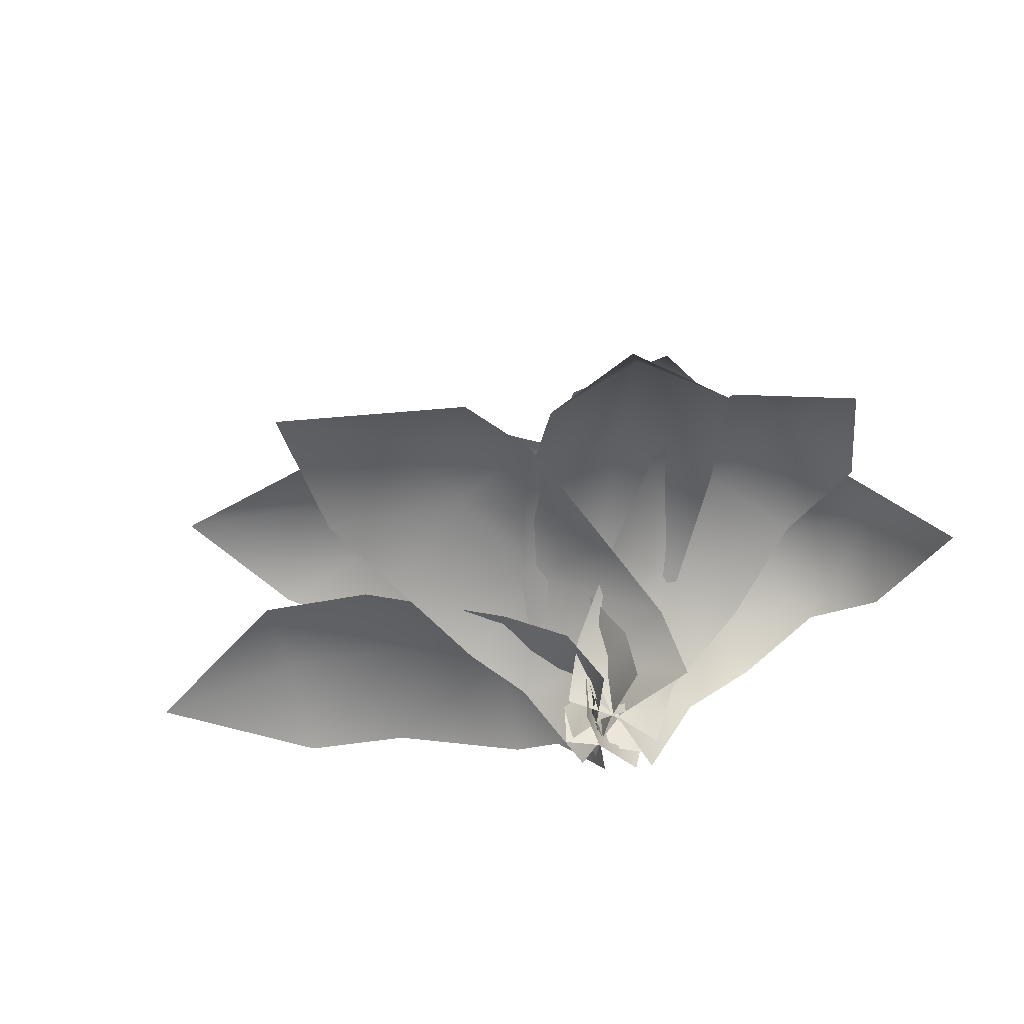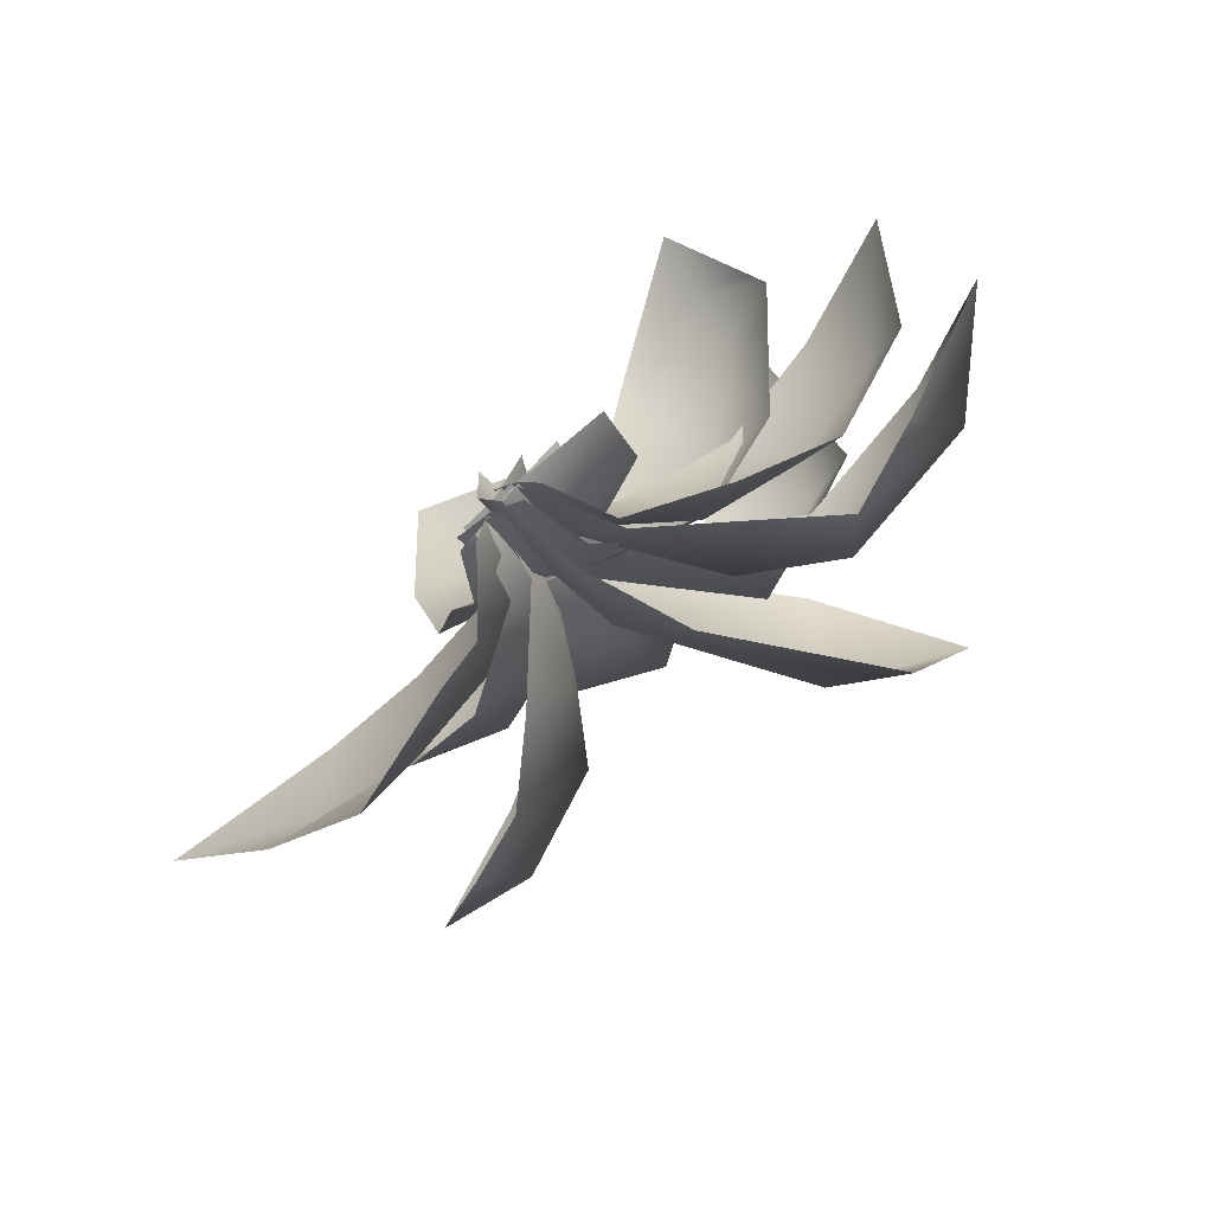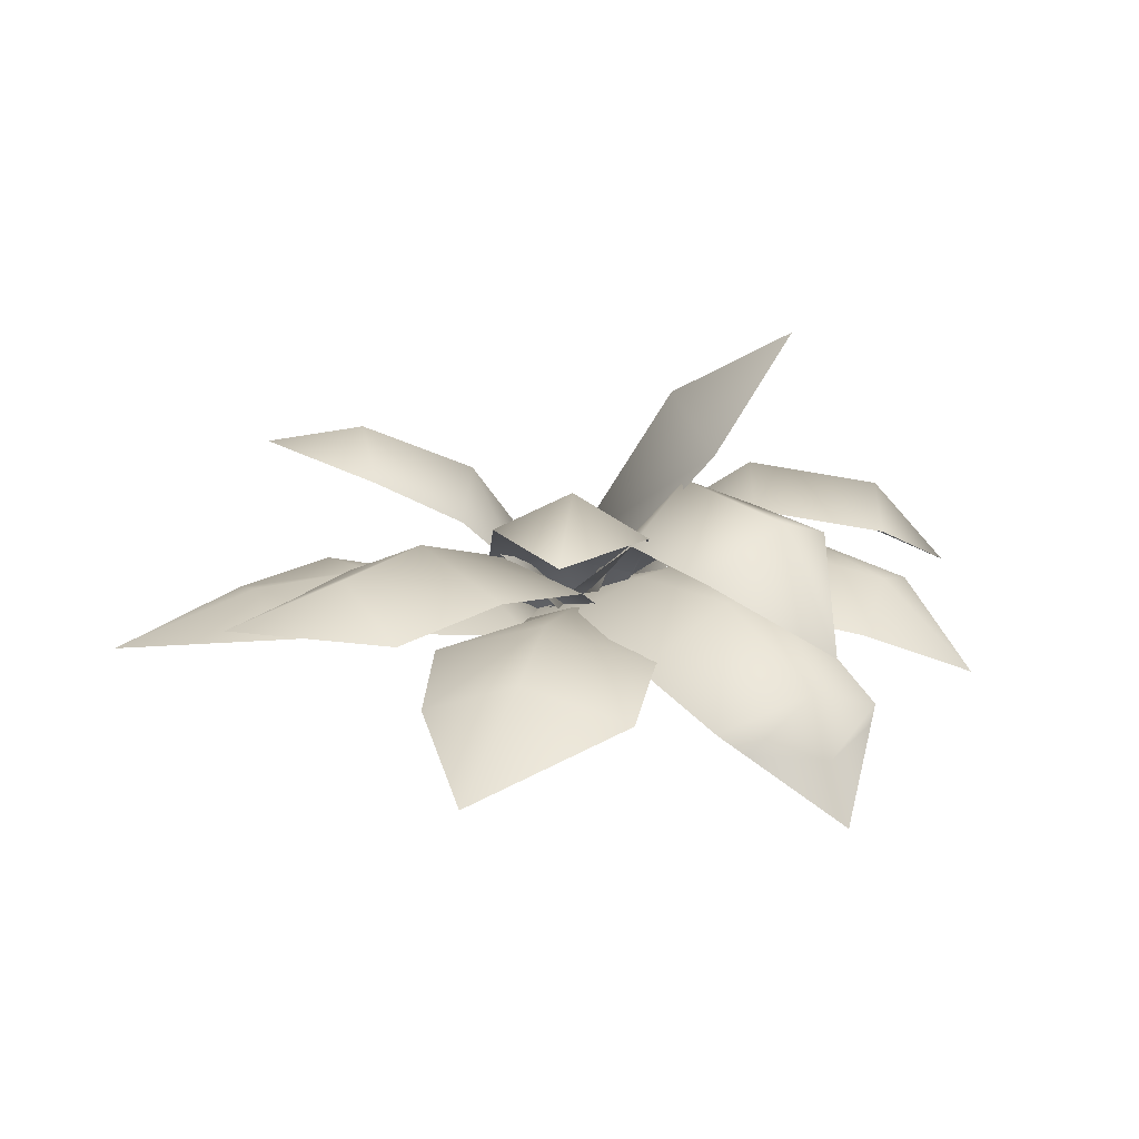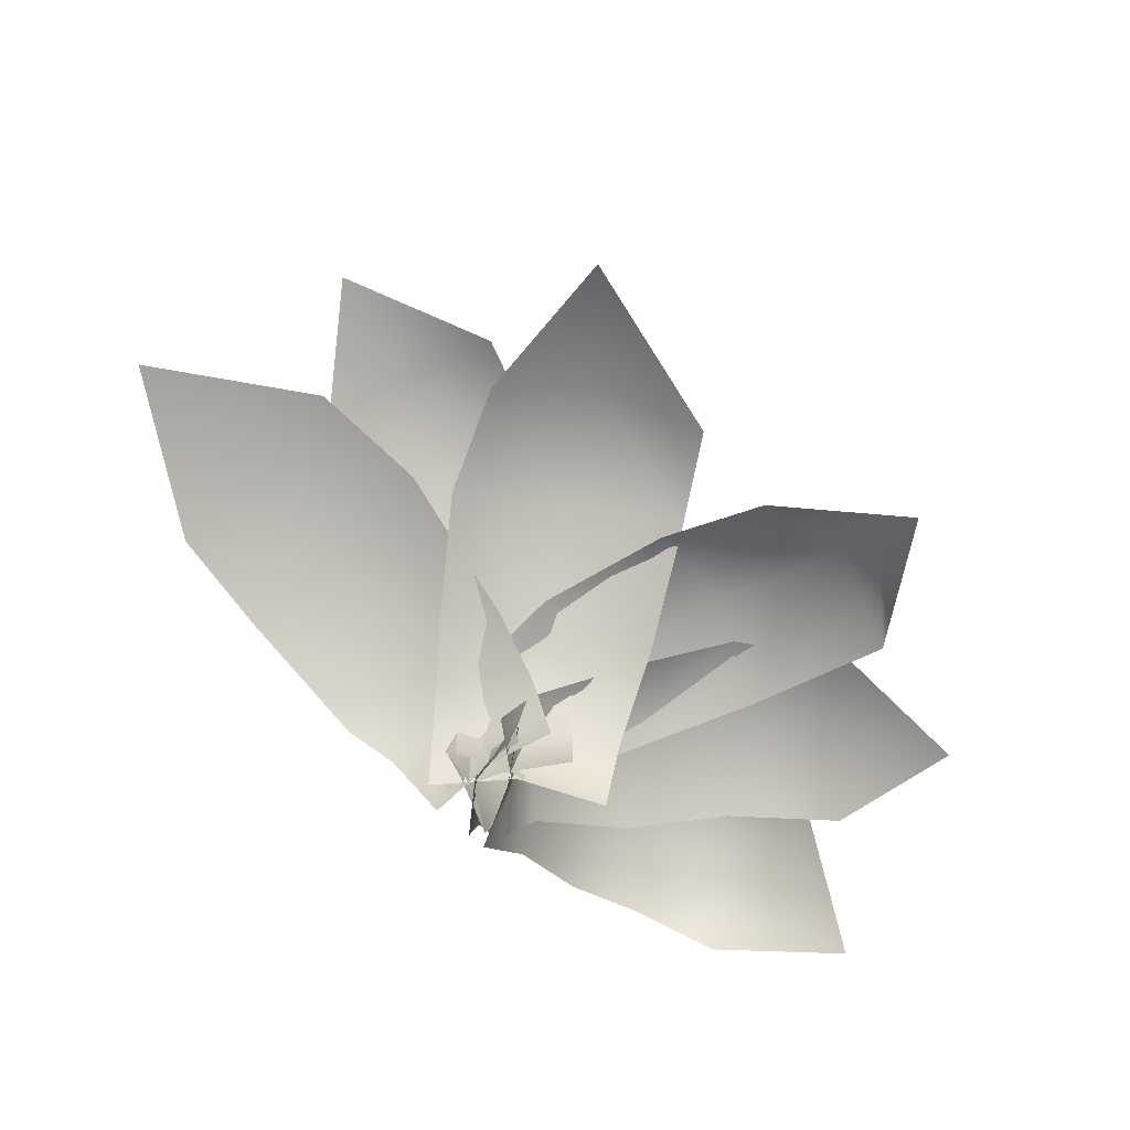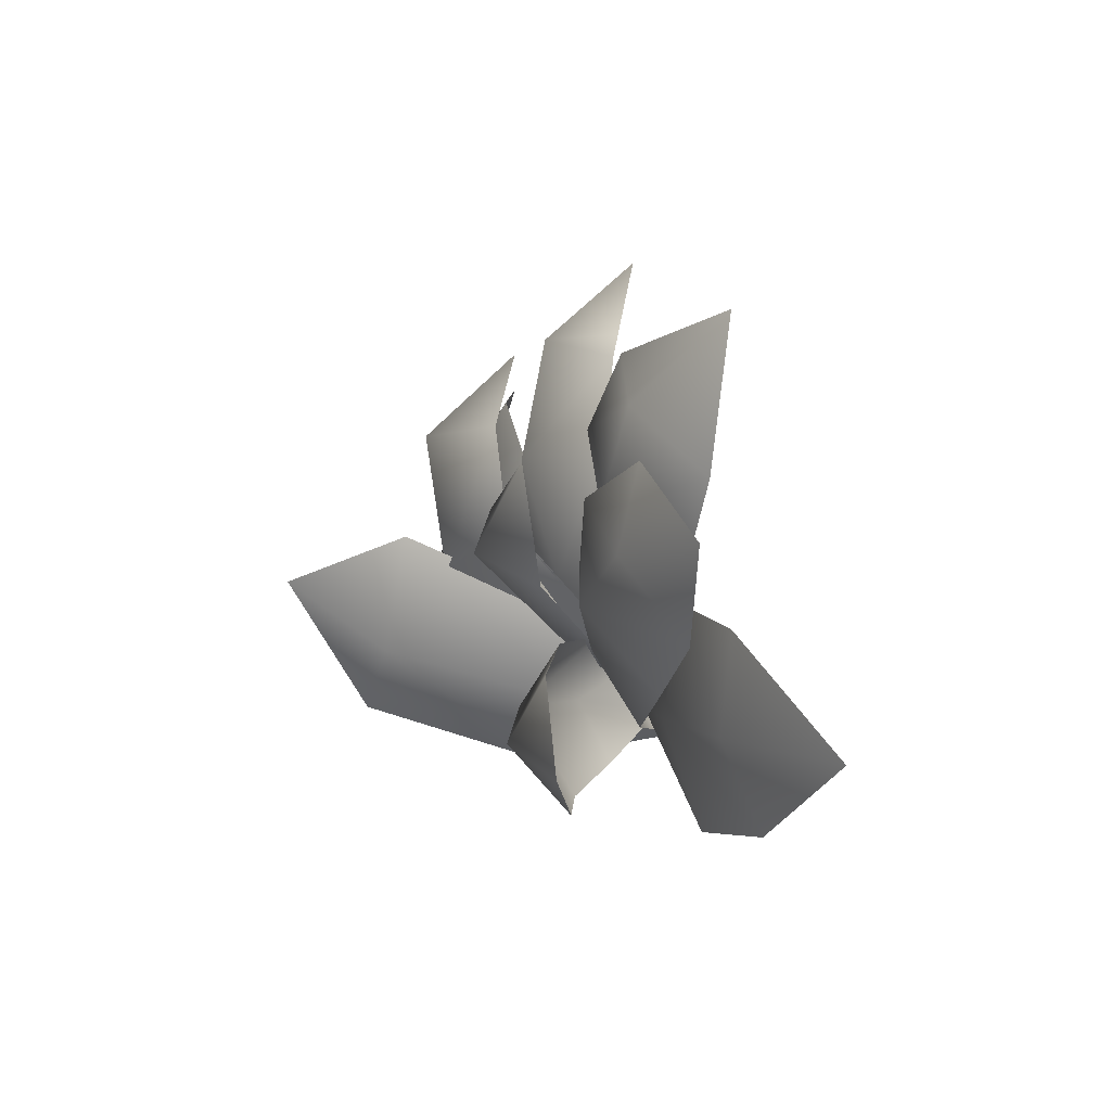
<metadata>
{"format":"obj","ext":"obj","renderer":"f3d","projection":"perspective","resolution":1024,"background":"white","views":[{"elev":-54.1,"azim":20.5,"up":"+Y"},{"elev":-65.7,"azim":39.1,"up":"+Z"},{"elev":23.3,"azim":-11.8,"up":"+Y"},{"elev":-79.9,"azim":-36.4,"up":"+Y"},{"elev":15.5,"azim":-112.2,"up":"+Z"}]}
</metadata>
<code>
o sholazar_fernb
v 0.1137 -0.4755 0.1645
v 0.4582 -0.4524 0.5066
v 0.4052 0 0.5771
v -0.2527 -0.4741 -0.2167
v 0.214 -0.4833 0.1855
v 0.1504 6.623e-09 0.3339
v -0.5749 0 0.2779
v -0.1447 0.4458 1.022
v 0.5196 0.1565 1.387
v 0.1971 0.4783 2.221
v -0.5334 0.6836 1.82
v 0.7415 0 0.6836
v 0.8339 -0.4524 0.3902
v -0.1041 0.3342 2.848
v -0.8791 0.6186 2.622
v -1.423 0.1043 3.356
v -1.505 0.2818 2.201
v -1.286 0.3719 1.419
v -0.8643 0.078 0.7221
v -0.7656 0.4335 0.3333
v -0.877 0.09374 -0.389
v -1.902 0.4858 -0.2418
v -1.666 0.6888 0.5459
v -2.632 0.3911 -0.01203
v -2.543 0.6779 0.7029
v -3.62 0.3477 0.8459
v -2.443 0.5626 1.409
v -1.578 0.4931 1.325
v -0.4968 0.1879 0.933
v -0.5103 3.311e-09 -0.3586
v -0.1498 -1.325e-08 0.2007
v -0.04531 6.623e-09 0.7144
v 0.2069 -0.4922 0.5923
v -0.09961 -0.4922 -0.3246
v -0.0006587 -0.4922 0.1686
v 0.8035 0.5749 0.6273
v 0.5194 0.3614 1.176
v 1.052 0.6199 1.723
v 1.434 0.837 1.149
v 1.816 0.5169 2.124
v 2.118 0.7407 1.628
v 2.707 0.09689 2.039
v 2.487 0.4986 1.116
v 1.837 0.6769 0.6174
v 1.23 0.3537 0.1735
v 0.5838 0 -0.1004
v 0.2873 1.325e-08 0.226
v 0.3921 -0.4922 -0.1817
v 0.01431 0 0.6301
v -0.1324 -0.4922 0.4715
v 0.193 -0.4922 0.1527
v -0.421 0.8052 0.3016
v -0.6821 0.6483 -0.1255
v -1.189 1.153 -0.1349
v -0.8324 1.438 0.4701
v -1.755 1.418 -0.02537
v -1.669 1.853 0.5333
v -2.371 1.779 0.5034
v -1.631 1.556 0.968
v -0.9924 1.19 0.9615
v -0.5148 0.6791 0.8151
v -0.01247 6.623e-09 0.4614
v -0.06229 1.325e-08 0.2266
v 0.06519 -0.4922 0.4067
v -0.1016 -6.623e-09 -0.008538
v -0.007608 -0.4922 0.0104
v -0.01553 -0.4922 0.2169
v 0.06269 0.5883 0.07889
v 0.1436 0.6104 0.8221
v 0.8418 1.727 1.349
v 0.7306 1.945 0.4822
v 1.547 2.487 0.8793
v 1.366 1.906 -0.1913
v 0.5984 0.6895 -0.5601
v 0.2676 0 -0.3675
v -0.003547 0 0.04179
v 0.1697 -0.5914 -0.3105
v 0.03439 0 0.5077
v -0.009578 -0.6331 0.381
v -0.0273 -0.5982 0.02848
v -0.2322 -0.4922 0.08076
v 0.0649 -0.4922 0.2005
v 0.03943 -6.623e-09 0.2414
v -0.3068 -6.623e-09 0.1552
v -0.1092 0.6124 0.4801
v -0.7476 0.6206 0.5953
v -0.8295 1.273 1.348
v 0.2559 -0.4922 0.2079
v 0.2687 6.623e-09 0.3037
v -0.2588 1.568 1.479
v 0.3438 0.6213 0.8709
v 0.2774 1.232 1.656
v -0.5079 1.287 2.193
v 0.0403 6.623e-09 0.243
v 0.2695 1.987e-08 0.3052
v 0.2567 -0.4922 0.2092
v 0.06569 -0.4922 0.2019
v -0.2314 -0.4922 0.08213
v -0.3059 0 0.1567
v -0.1078 0.6124 0.4825
v 0.3452 0.6213 0.8733
v -0.2571 1.567 1.481
v 0.2791 1.231 1.658
v -0.7462 0.6206 0.5977
v -0.8278 1.271 1.35
v -0.5061 1.285 2.195
v -0.05964 1.987e-08 0.04275
v 0.3566 2.649e-08 -0.1528
v 0.2644 -0.5004 -0.2593
v -0.1121 -0.4904 -0.03256
v -0.3002 -0.4793 0.05214
v 0.6794 1.454 1.104
v 1.278 1.132 0.912
v 1.169 1.432 2.051
v 1.614 1.17 1.667
v -0.2658 0 0.1661
v 0.1633 1.151 1.59
v 0.568 1.081 2.225
v 1.438 0.5853 2.591
v -1.578 0.4936 1.328
v -2.443 0.5633 1.412
v -2.543 0.6787 0.7054
v -3.619 0.3485 0.8485
v -0.496 0.1886 0.9353
v -1.666 0.6894 0.5486
v -2.632 0.3919 -0.009461
v -0.1022 -0.4922 -0.3265
v -0.003252 -0.4922 0.1668
v -0.1516 -6.623e-09 0.1996
v -0.5098 0 -0.3582
v -0.7649 0.4342 0.3356
v -0.8763 0.09439 -0.3868
v -1.902 0.4863 -0.2391
v 0.2074 -0.4922 0.5936
v -0.04419 0 0.7158
v 1.55 2.485 0.8788
v 0.7331 1.943 0.4815
v 1.369 1.904 -0.192
v 0.06469 0.5878 0.07812
v 0.8443 1.725 1.349
v -0.003053 -1.325e-08 0.04086
v -0.02746 -0.599 0.02744
v 0.1686 -0.5924 -0.312
v 0.2676 0 -0.3691
v 0.6004 0.6891 -0.5608
v -0.01168 -0.6342 0.3791
v 0.03364 -1.325e-08 0.5065
v 0.1456 0.61 0.8213
v 0.06462 6.623e-09 0.0387
v 0.0155 -0.5031 -0.04588
v 0.2668 -0.4965 -0.26
v 0.3559 0 -0.1573
v 1.282 1.136 0.9103
v 0.6826 1.458 1.103
v 1.173 1.436 2.05
v 1.617 1.175 1.665
v -0.2648 -6.623e-09 0.1604
v -0.2978 -0.4754 0.05138
v 0.1665 1.155 1.589
v 0.5715 1.086 2.224
v 1.441 0.5901 2.59
v -1.995 1.194 1.871
v -2.847 1.007 2.146
v -1.697 0.9004 2.422
v -2.329 0.8116 1.28
v -0.8763 0.9529 1.976
v -1.364 1.198 1.352
v -1.849 0.7966 0.7891
v -0.1511 0.6803 1.314
v -0.6775 0.8084 0.7749
v -1.082 0.5953 0.2767
v 0.03322 6.623e-09 0.2244
v 0.1109 -0.4755 0.1643
v -0.1284 -0.4837 -0.1724
v 0.4554 -0.4525 0.5063
v 0.4023 1.987e-08 0.577
v -0.2614 0 -0.1098
v 2.486 0.9986 0.3288
v 2.338 0.5356 -0.2576
v 1.768 0.7615 -0.4119
v 1.476 1.191 0.1533
v 1.152 0.3183 -0.4267
v 0.8551 0.7813 0.03343
v 0.6508 0 -0.3609
v 0.2733 6.623e-09 0.09963
v 0.2971 -0.6117 -0.3145
v 0.1907 -0.4982 0.109
v 0.02118 -0.4069 0.4499
v 0.04247 0 0.4579
v 0.7457 0.649 0.7221
v 1.311 1.073 0.8839
v 2.332 0.8469 0.9787
v 3.09 0.2953 0.3648
v 1.425 0.5472 1.417
v 1.832 0.07754 2.377
v 1.24 0.4011 2.733
v 0.8129 0.7711 1.883
v 0.8866 0.5427 0.5734
v 0.37 0.6526 1.028
v 0.2835 0.1278 -0.1207
v -0.09135 0.08514 0.07354
v 1.755 0 2.523
v 1.294 0 3.008
v 1.349 -0.4055 3.286
v 0.7193 6.623e-09 2.831
v 0.5337 0.1196 2.697
v 0.1193 0.3703 2.049
v -0.2737 0.4053 1.17
v -0.4606 0.05098 0.252
v 0.7198 6.623e-09 2.834
v 1.348 -0.4046 3.288
v 1.293 0 3.01
v 1.239 0.4021 2.735
v 0.5327 0.1206 2.699
v 0.8116 0.772 1.886
v 0.1179 0.3712 2.052
v 0.3683 0.6534 1.029
v -0.2754 0.4061 1.171
v -0.09274 0.08498 0.07533
v -0.462 0.05082 0.2538
v 1.753 1.325e-08 2.527
v 1.831 0.07848 2.379
v 1.424 0.5481 1.419
v 0.8848 0.5435 0.5746
v 0.2821 0.1276 -0.1189
v -0.1474 0.4454 1.023
v -0.867 0.07758 0.7223
v -1.289 0.3713 1.419
v -0.5779 3.311e-09 0.2794
v 0.1485 1.325e-08 0.3343
v -0.2544 -0.474 -0.2163
v 0.2123 -0.4832 0.186
v 0.8323 -0.4524 0.3907
v 0.7393 -6.623e-09 0.6844
v 0.5169 0.1561 1.388
v -0.536 0.683 1.82
v -1.508 0.2812 2.201
v -0.8818 0.6181 2.622
v -0.1068 0.3337 2.848
v 0.1945 0.4778 2.221
v -1.426 0.1037 3.356
v 0.2885 0 0.2275
v 0.194 -0.4922 0.154
v 0.393 -0.4922 -0.1804
v -0.1315 -0.4922 0.4727
v 0.01569 6.623e-09 0.6318
v 0.5852 0 -0.09884
v 0.8052 0.574 0.6291
v 0.521 0.3605 1.178
v 1.052 0.6182 1.724
v 1.231 0.3528 0.1752
v 1.434 0.8353 1.149
v 1.815 0.5156 2.124
v 1.837 0.6752 0.6176
v 2.117 0.7393 1.628
v 2.486 0.4973 1.115
v 2.705 0.09551 2.039
v -2.37 1.78 0.5007
v -1.668 1.854 0.5308
v -1.63 1.557 0.9655
v -1.754 1.419 -0.02786
v -0.9908 1.19 0.9592
v -0.8308 1.438 0.4678
v -1.187 1.153 -0.1373
v -0.5133 0.6793 0.8128
v -0.4194 0.8054 0.2994
v -0.6805 0.6485 -0.1278
v -0.1006 1.987e-08 -0.009977
v -0.01145 -6.623e-09 0.4599
v -0.06129 0 0.2252
v -0.006689 -0.4922 0.009098
v 0.06611 -0.4922 0.4054
v -0.01461 -0.4922 0.2156
v 1.768 0.7595 -0.4117
v 2.339 0.5336 -0.2575
v 2.487 0.9966 0.3288
v 1.477 1.189 0.1535
v 1.155 0.3176 -0.4263
v 0.8575 0.7807 0.0338
v 0.6531 0 -0.361
v 0.2751 0 0.09945
v 0.2986 -0.6117 -0.3147
v 0.1922 -0.4982 0.1088
v 3.091 0.2934 0.3648
v 2.334 0.8449 0.9787
v 1.312 1.071 0.8841
v 0.7481 0.6484 0.7225
v 0.04408 1.987e-08 0.4577
v 0.02269 -0.4069 0.4496
v -2.845 1.008 2.145
v -2.326 0.8124 1.279
v -1.993 1.195 1.87
v -1.362 1.198 1.352
v -1.847 0.7974 0.7888
v -0.6749 0.809 0.774
v -1.08 0.5959 0.2759
v -0.2585 0 -0.1098
v 0.0361 0 0.2245
v -0.1255 -0.4837 -0.1722
v -0.1484 0.6809 1.313
v -0.8746 0.9537 1.976
v -1.695 0.9012 2.422
g Geoset0
f 1 2 3
f 4 5 6
f 6 7 4
f 7 6 8
f 9 10 11
f 11 8 9
f 12 9 8
f 8 6 12
f 13 12 6
f 6 5 13
f 10 14 15
f 15 11 10
f 16 15 14
f 16 17 15
f 11 15 17
f 17 18 11
f 8 11 18
f 18 19 8
f 8 19 7
f 20 21 22
f 22 23 20
f 23 22 24
f 24 25 23
f 24 26 25
f 25 26 27
f 25 27 28
f 28 23 25
f 23 28 29
f 29 20 23
f 30 21 20
f 20 31 30
f 31 20 29
f 29 32 31
f 31 32 33
f 34 30 31
f 31 35 34
f 33 35 31
f 36 37 38
f 38 39 36
f 39 38 40
f 40 41 39
f 40 42 41
f 41 42 43
f 41 43 44
f 44 39 41
f 39 44 45
f 45 36 39
f 36 45 46
f 47 46 48
f 46 47 36
f 36 47 49
f 49 37 36
f 50 49 47
f 47 51 50
f 48 51 47
f 52 53 54
f 54 55 52
f 55 54 56
f 56 57 55
f 56 58 57
f 57 58 59
f 57 59 60
f 60 55 57
f 55 60 61
f 61 52 55
f 52 61 62
f 63 62 64
f 62 63 52
f 52 63 65
f 65 53 52
f 66 65 63
f 63 67 66
f 64 67 63
f 68 69 70
f 70 71 68
f 70 72 71
f 71 72 73
f 71 73 74
f 74 68 71
f 68 74 75
f 76 75 77
f 75 76 68
f 68 76 78
f 78 69 68
f 79 78 76
f 76 80 79
f 77 80 76
f 81 82 83
f 83 84 81
f 84 83 85
f 85 86 84
f 87 86 85
f 83 82 88
f 88 89 83
f 85 83 89
f 85 90 87
f 89 91 85
f 85 91 92
f 92 90 85
f 93 90 92
f 93 87 90
f 94 95 96
f 96 97 94
f 94 97 98
f 98 99 94
f 100 94 99
f 95 94 100
f 100 101 95
f 102 103 101
f 101 100 102
f 99 104 100
f 100 104 105
f 105 102 100
f 105 106 102
f 102 106 103
f 107 108 109
f 109 110 107
f 107 110 111
f 107 112 113
f 113 108 107
f 114 115 113
f 113 112 114
f 111 116 107
f 107 116 117
f 117 112 107
f 112 117 118
f 118 114 112
f 118 119 114
f 114 119 115
f 120 121 122
f 123 122 121
f 124 120 125
f 122 125 120
f 125 122 126
f 123 126 122
f 127 128 129
f 129 130 127
f 130 129 131
f 131 132 130
f 133 132 131
f 129 128 134
f 126 133 125
f 131 125 133
f 125 131 124
f 124 131 129
f 129 135 124
f 134 135 129
f 136 137 138
f 138 137 139
f 139 137 140
f 136 140 137
f 141 142 143
f 143 144 141
f 139 141 144
f 144 145 139
f 139 145 138
f 146 142 141
f 141 147 146
f 147 141 139
f 139 148 147
f 140 148 139
f 149 150 151
f 151 152 149
f 149 152 153
f 153 154 149
f 155 154 153
f 153 156 155
f 157 158 150
f 150 149 157
f 159 157 149
f 149 154 159
f 160 159 154
f 154 155 160
f 161 160 155
f 161 155 156
f 162 163 164
f 165 163 162
f 162 164 166
f 166 167 162
f 165 162 167
f 167 168 165
f 167 166 169
f 169 170 167
f 168 167 170
f 170 171 168
f 172 173 174
f 175 173 172
f 172 176 175
f 174 177 172
f 177 171 170
f 170 172 177
f 172 170 169
f 169 176 172
f 178 179 180
f 180 181 178
f 181 180 182
f 182 183 181
f 183 182 184
f 184 185 183
f 185 184 186
f 186 187 185
f 187 188 189
f 189 185 187
f 185 189 190
f 190 183 185
f 183 190 191
f 191 181 183
f 181 191 192
f 192 178 181
f 192 193 178
f 178 193 179
f 194 195 196
f 196 197 194
f 198 194 197
f 197 199 198
f 200 198 199
f 199 201 200
f 195 202 203
f 203 196 195
f 204 203 202
f 204 205 203
f 196 203 205
f 205 206 196
f 197 196 206
f 206 207 197
f 199 197 207
f 207 208 199
f 201 199 208
f 208 209 201
f 210 211 212
f 210 212 213
f 213 214 210
f 214 213 215
f 215 216 214
f 216 215 217
f 217 218 216
f 218 217 219
f 219 220 218
f 212 211 221
f 212 221 222
f 222 213 212
f 213 222 223
f 223 215 213
f 215 223 224
f 224 217 215
f 217 224 225
f 225 219 217
f 226 227 228
f 229 227 226
f 226 230 229
f 231 229 230
f 230 232 231
f 233 232 230
f 230 234 233
f 234 230 226
f 226 235 234
f 235 226 236
f 228 236 226
f 236 228 237
f 238 239 240
f 238 241 239
f 237 241 238
f 237 238 236
f 240 236 238
f 236 240 235
f 242 243 244
f 245 243 242
f 242 246 245
f 244 247 242
f 248 242 247
f 246 242 248
f 248 249 246
f 250 249 248
f 247 251 248
f 252 248 251
f 248 252 250
f 253 250 252
f 251 254 252
f 255 252 254
f 252 255 253
f 254 256 255
f 257 255 256
f 257 253 255
f 258 259 260
f 258 261 259
f 262 260 259
f 259 263 262
f 263 259 261
f 261 264 263
f 265 262 263
f 263 266 265
f 266 263 264
f 264 267 266
f 266 267 268
f 269 265 266
f 266 270 269
f 268 270 266
f 270 268 271
f 272 269 270
f 270 273 272
f 271 273 270
f 274 275 276
f 276 277 274
f 278 274 277
f 277 279 278
f 280 278 279
f 279 281 280
f 282 280 281
f 281 283 282
f 284 276 275
f 284 285 276
f 277 276 285
f 285 286 277
f 279 277 286
f 286 287 279
f 281 279 287
f 287 288 281
f 283 281 288
f 288 289 283
f 290 291 292
f 293 292 291
f 291 294 293
f 295 293 294
f 294 296 295
f 295 296 297
f 298 297 299
f 297 298 295
f 300 295 298
f 293 295 300
f 300 301 293
f 292 293 301
f 301 302 292
f 290 292 302
f 298 3 300
f 3 298 1
f 299 1 298

</code>
